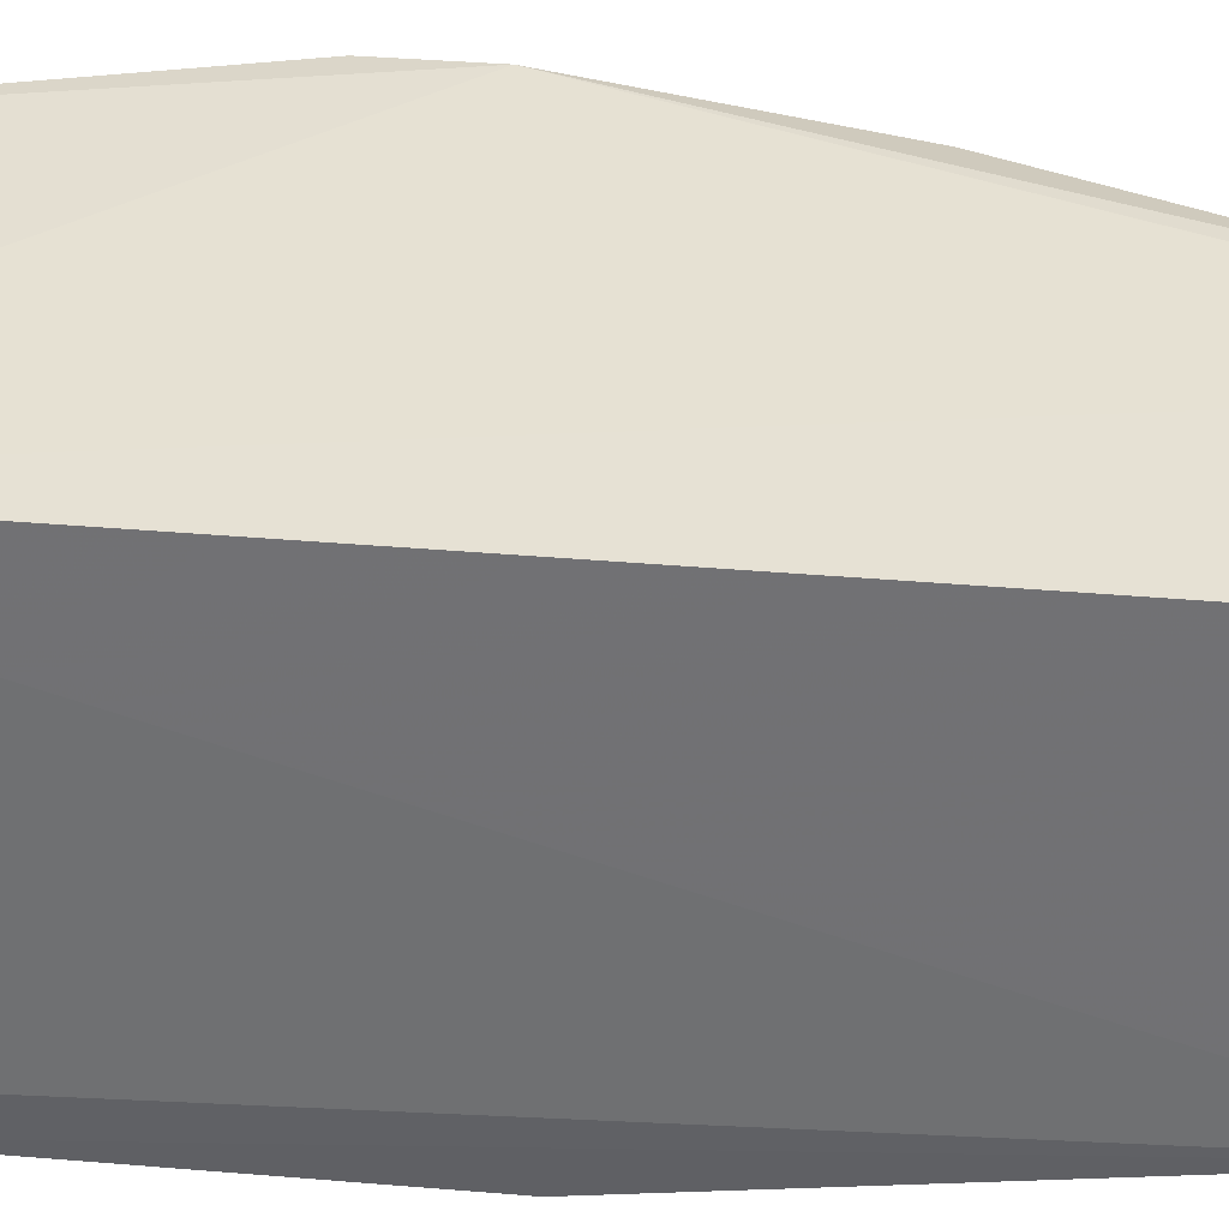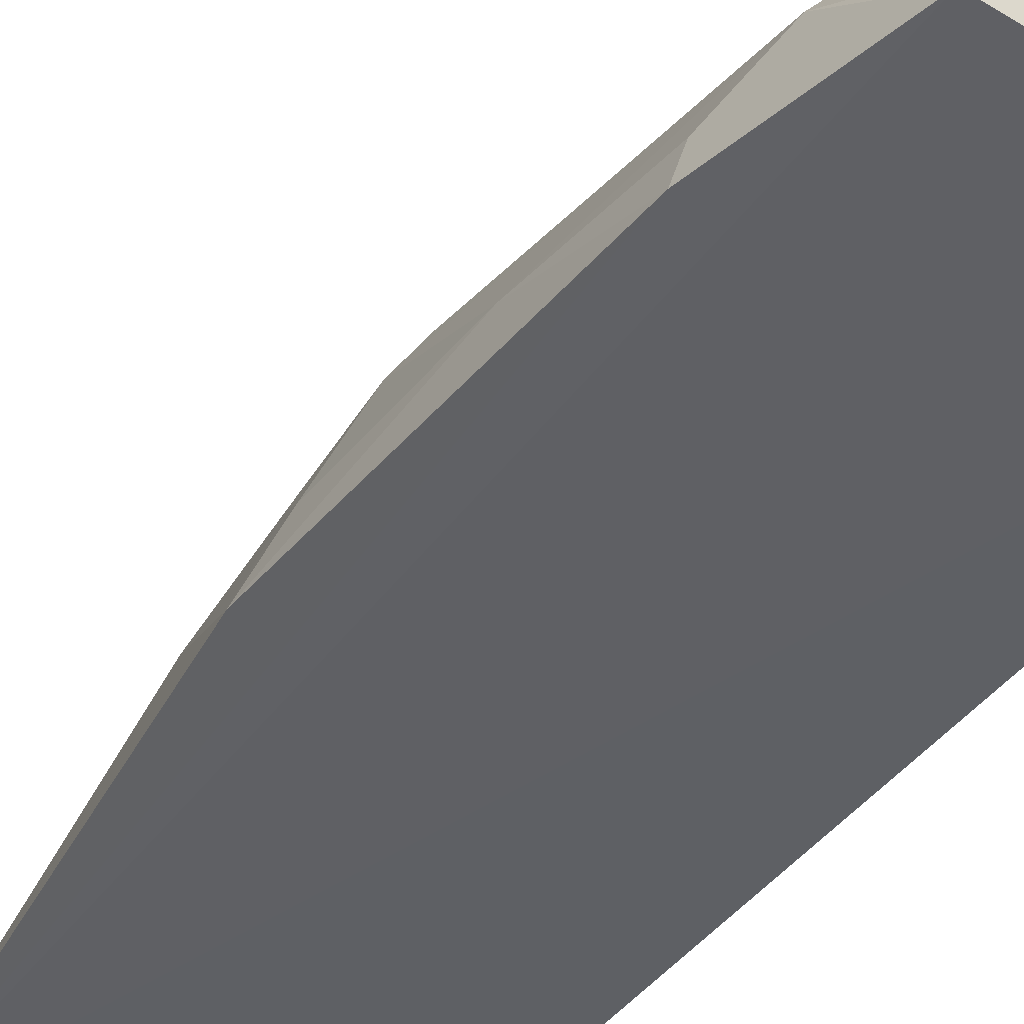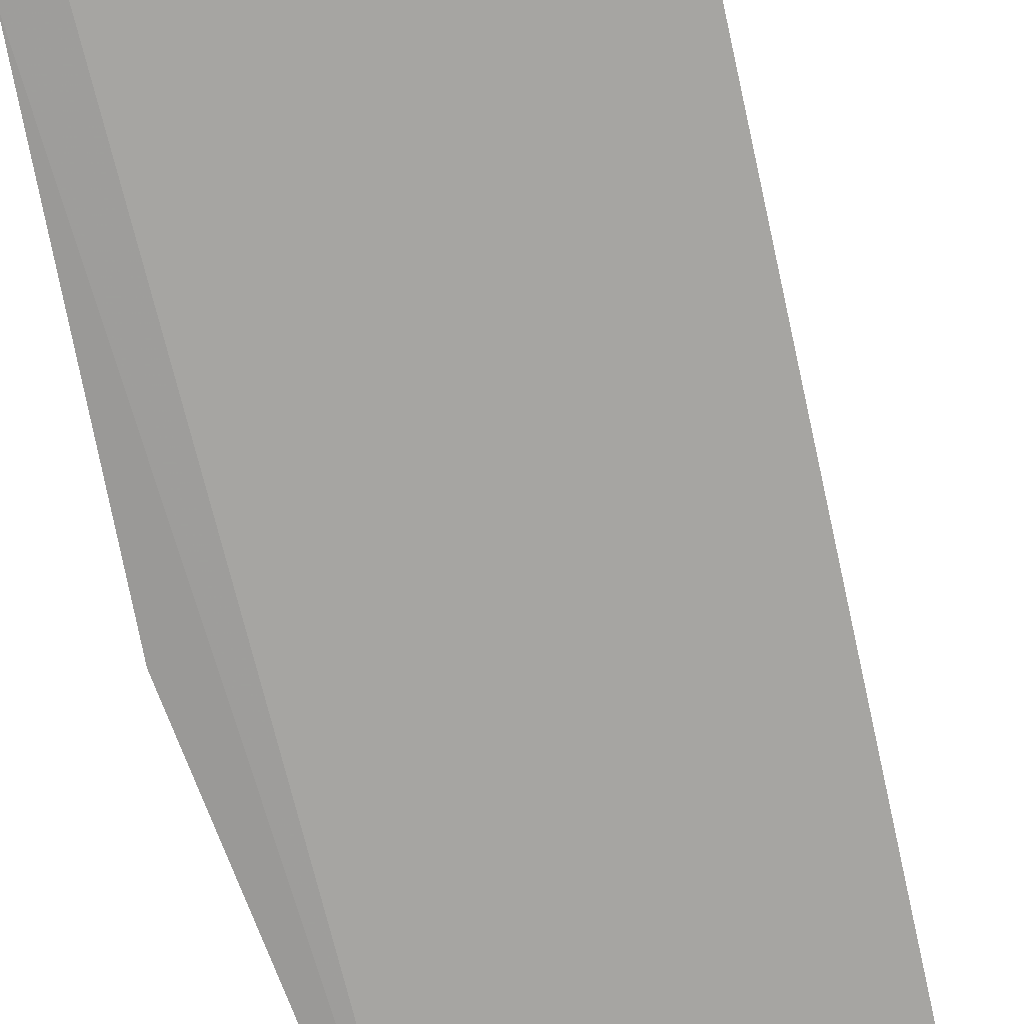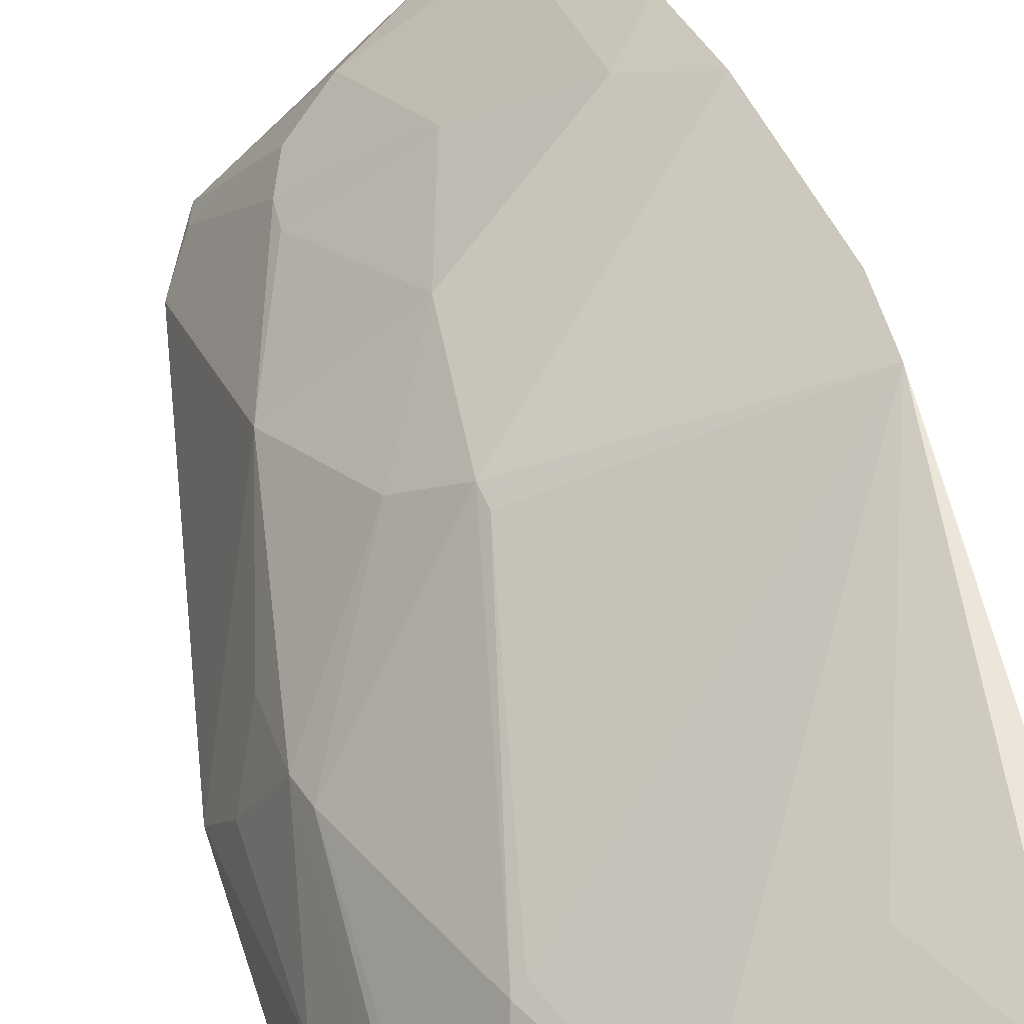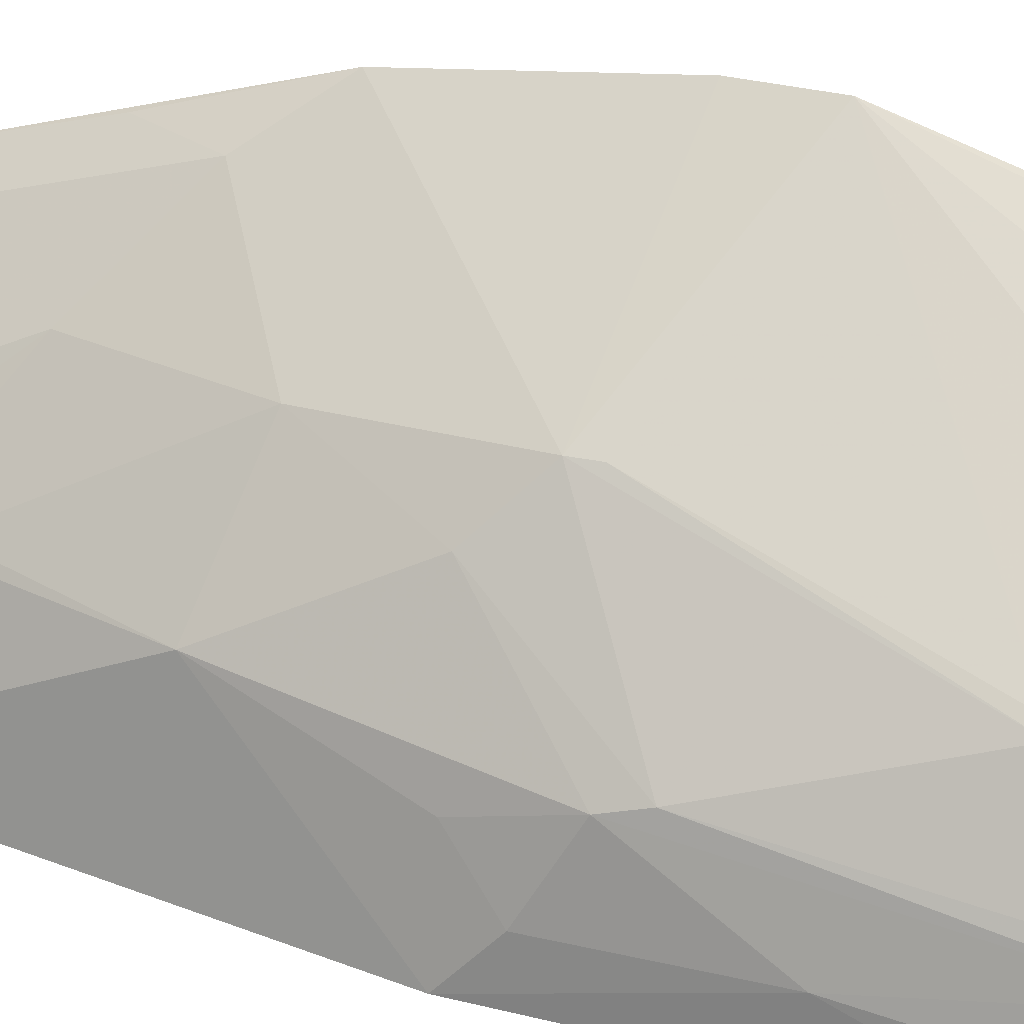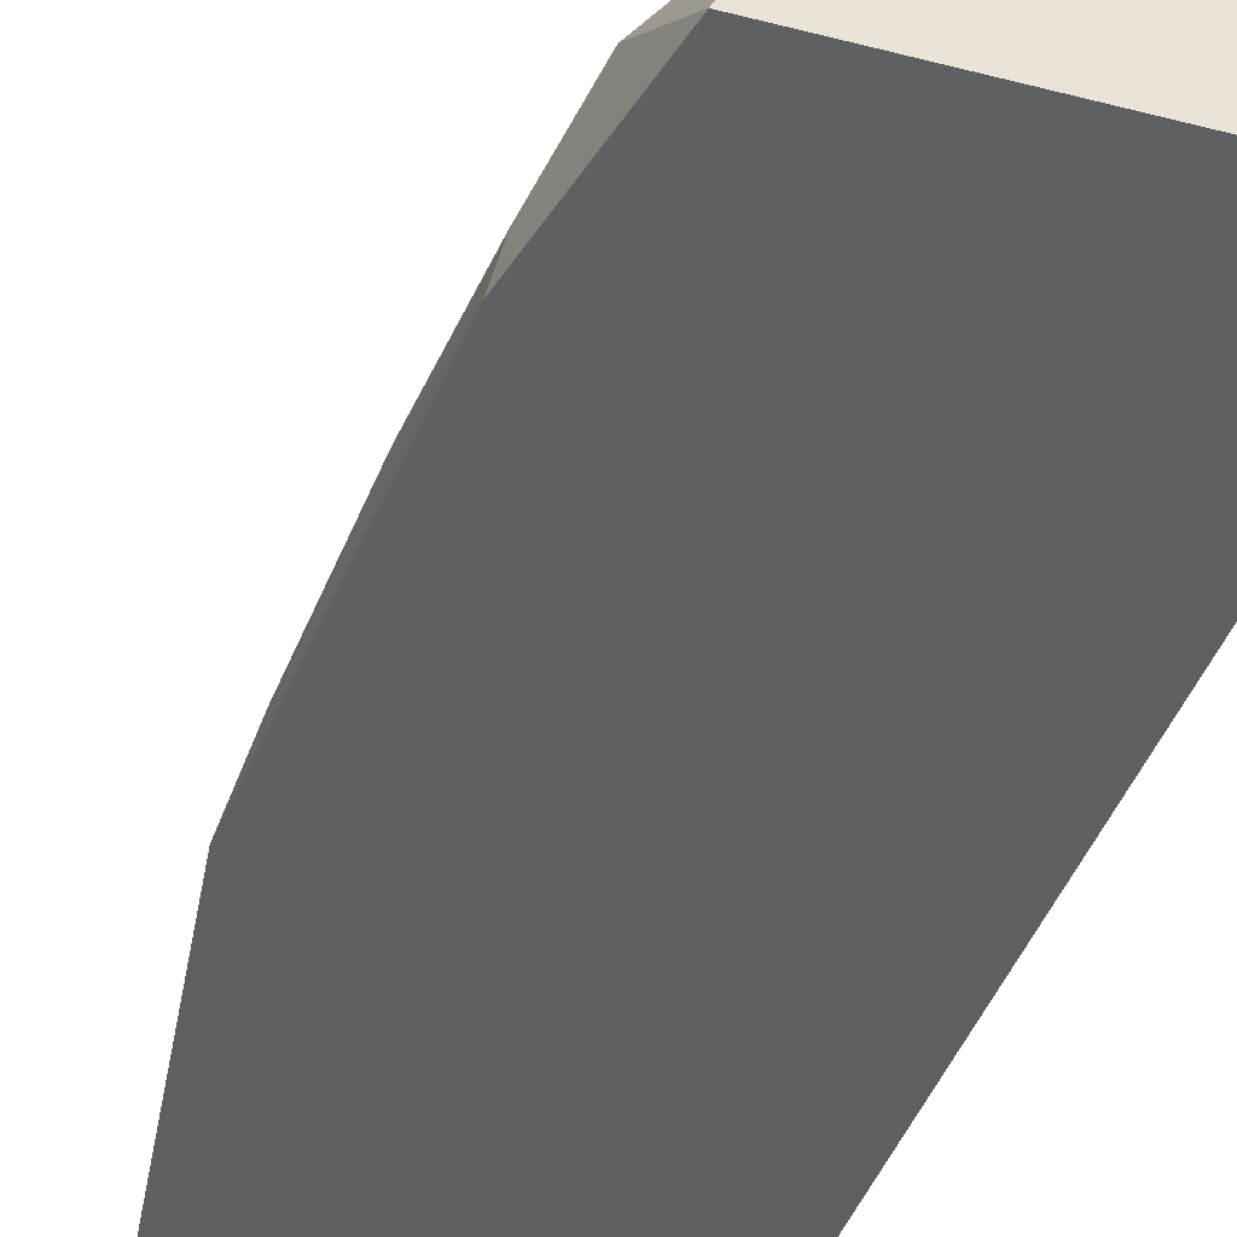
<metadata>
{"format":"obj","ext":"obj","renderer":"f3d","projection":"perspective","resolution":1024,"background":"white","views":[{"elev":-52.5,"azim":-96.6,"up":"+Z"},{"elev":-45.1,"azim":142.6,"up":"+Z"},{"elev":-72.7,"azim":-169.4,"up":"+Z"},{"elev":45.0,"azim":163.6,"up":"+Z"},{"elev":36.9,"azim":107.4,"up":"+Z"},{"elev":-41.1,"azim":159.7,"up":"+Z"}]}
</metadata>
<code>
v 0.3455 -0.3514 -0.0006691
v 0.3664 -0.3074 -0.00595
v 0.2183 -0.1447 0.1913
v 0.2297 0.2171 0.1534
v 0.2265 0.2197 0.001826
v 0.3888 0.0001391 0.06939
v 0.3682 -0.1544 0.07417
v 0.2113 -0.3561 0.001826
v 0.2169 -0.03179 0.2077
v 0.3964 0.2178 -0.004975
v 0.3341 -0.2667 0.06788
v 0.4104 -0.06229 -0.001638
v 0.2113 -0.25 0.001826
v 0.2073 -0.349 0.1025
v 0.3328 0.1785 0.1086
v 0.3257 -0.04761 0.1394
v 0.3506 -0.336 0.002108
v 0.3917 -0.01871 0.06412
v 0.4103 0.1274 -0.003428
v 0.2094 -0.3032 0.1286
v 0.2984 -0.3195 0.07374
v 0.2208 0.01009 0.2104
v 0.3607 0.2145 0.05139
v 0.3949 0.1641 0.04094
v 0.3605 0.1059 0.09775
v 0.3136 -0.1389 0.1302
v 0.3234 -0.2976 0.06367
v 0.3911 -0.06524 0.05053
v 0.3467 -0.07468 0.1136
v 0.4049 0.05079 0.02587
v 0.2609 -0.3451 0.08297
v 0.2438 -0.1812 0.1677
v 0.2448 0.2121 0.1555
v 0.3895 0.2174 0.009335
v 0.3803 0.1654 0.06206
v 0.4059 0.1307 0.01616
v 0.3251 -0.03455 0.1395
v 0.3552 0.1029 0.1023
v 0.3368 -0.244 0.07399
v 0.2875 -0.2243 0.1227
v 0.4045 -0.0399 0.0243
v 0.2334 -0.3229 0.1113
v 0.2169 -0.2242 0.1597
v 0.2721 0.1505 0.1526
v 0.2892 0.2083 0.1204
v 0.3897 0.1396 0.05181
f 8 2 1
f 9 4 5
f 10 5 4
f 10 2 5
f 11 2 7
f 12 7 2
f 13 5 2
f 13 2 8
f 14 8 1
f 14 13 8
f 14 9 5
f 14 5 13
f 16 9 3
f 17 1 2
f 17 2 11
f 19 12 2
f 19 2 10
f 20 3 9
f 20 9 14
f 22 4 9
f 22 9 16
f 24 6 18
f 25 16 6
f 26 16 3
f 27 17 11
f 27 1 17
f 27 21 1
f 28 18 7
f 28 7 12
f 29 7 18
f 29 26 7
f 29 16 26
f 29 18 6
f 29 6 16
f 30 12 19
f 30 24 18
f 31 14 1
f 31 1 21
f 32 26 3
f 33 4 22
f 33 23 4
f 34 10 4
f 34 4 23
f 34 24 10
f 35 23 15
f 35 15 25
f 35 34 23
f 35 24 34
f 36 19 10
f 36 10 24
f 36 30 19
f 36 24 30
f 37 22 16
f 37 16 25
f 38 25 15
f 38 15 22
f 38 37 25
f 38 22 37
f 39 11 7
f 39 7 26
f 40 27 11
f 40 21 27
f 40 26 32
f 40 39 26
f 40 11 39
f 41 28 12
f 41 18 28
f 41 30 18
f 41 12 30
f 42 20 14
f 42 14 31
f 42 31 21
f 42 40 32
f 42 21 40
f 43 32 3
f 43 3 20
f 43 42 32
f 43 20 42
f 44 33 22
f 44 22 15
f 44 15 33
f 45 33 15
f 45 15 23
f 45 23 33
f 46 35 25
f 46 25 6
f 46 6 24
f 46 24 35

</code>
